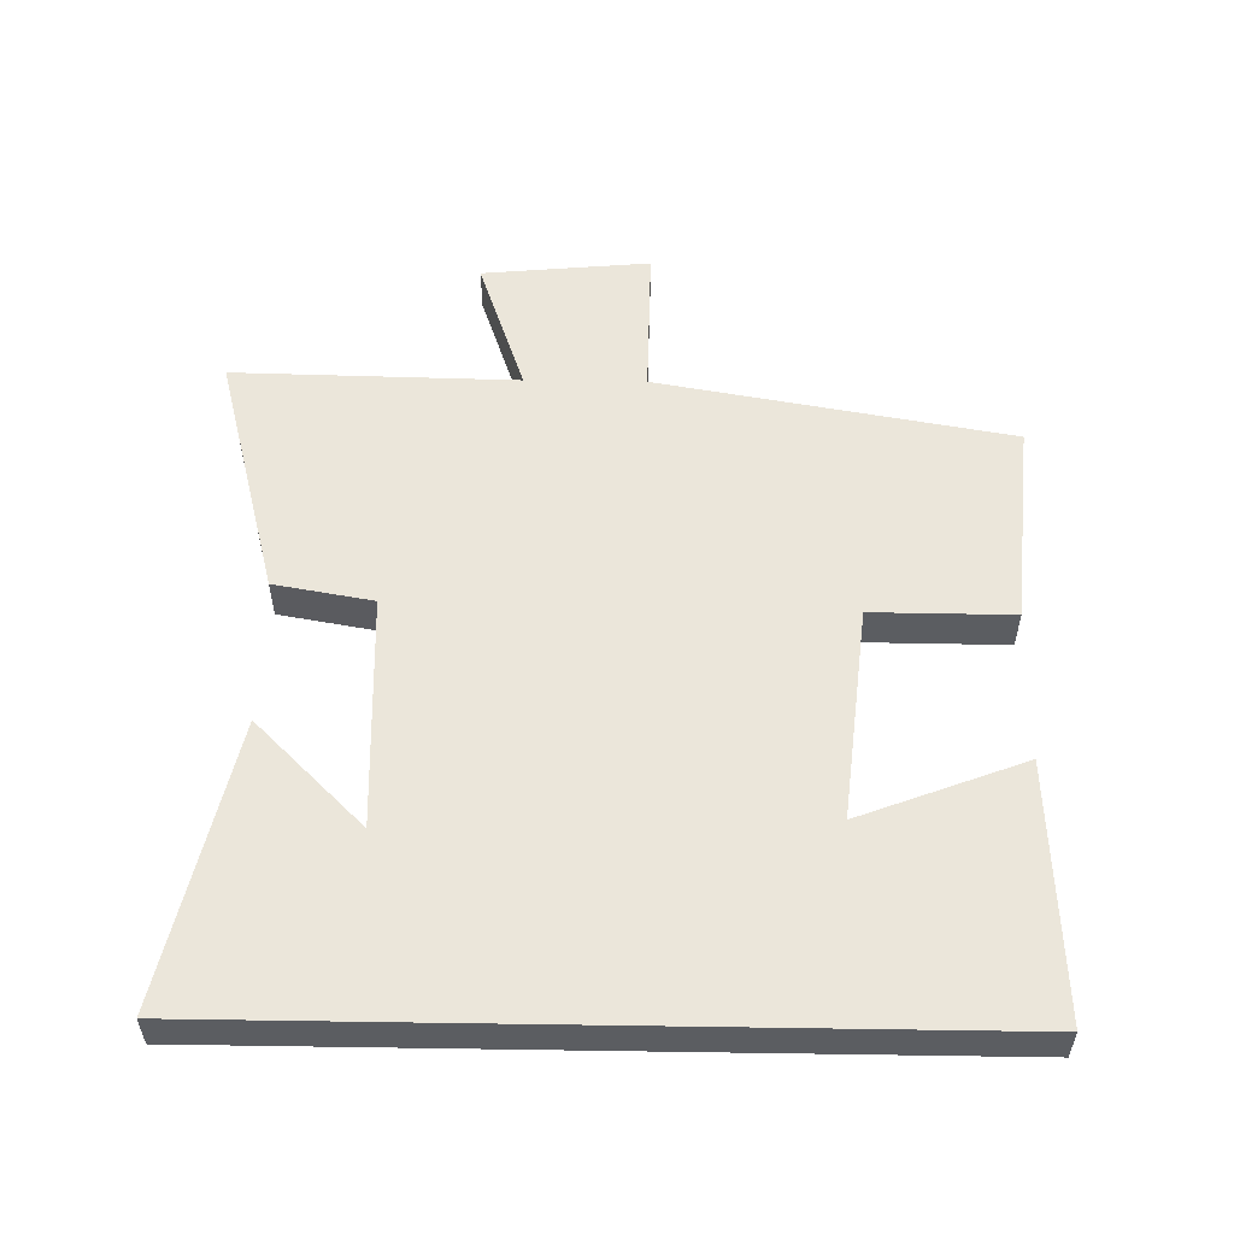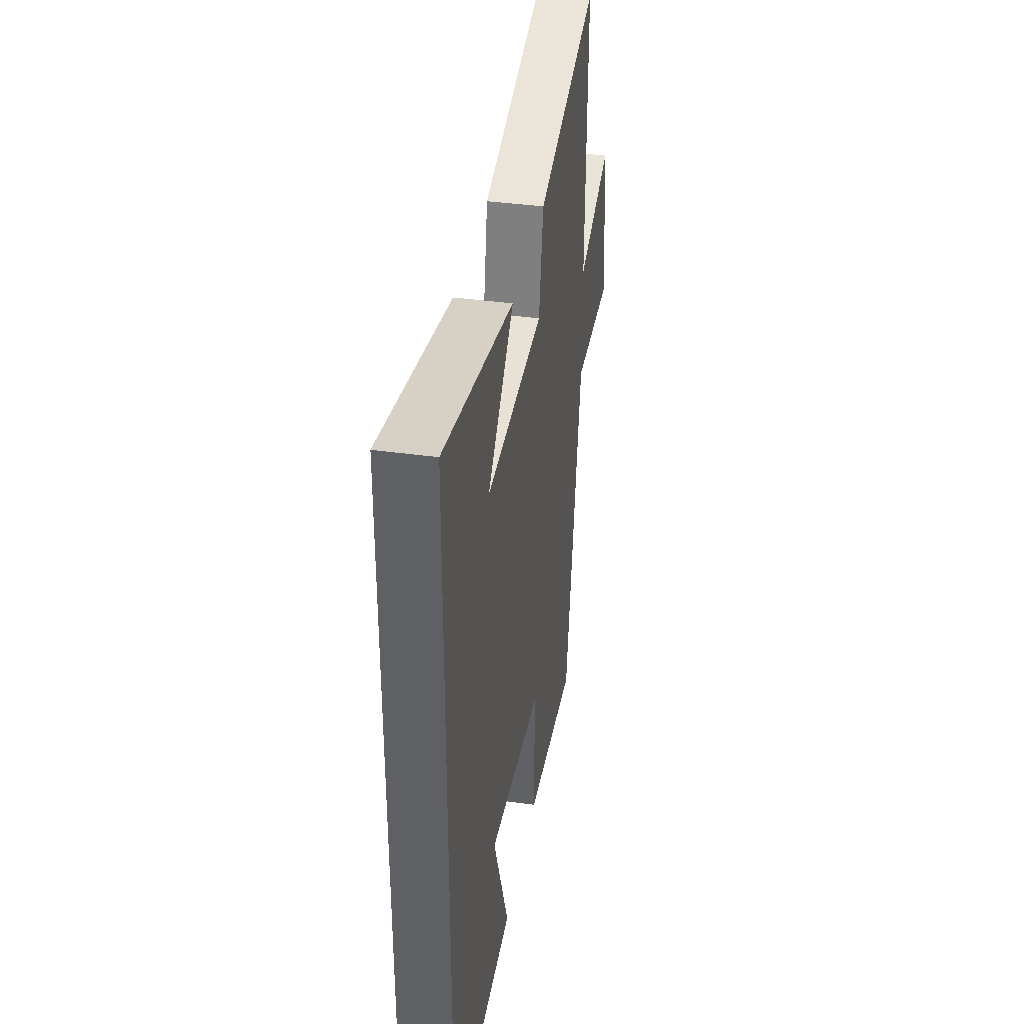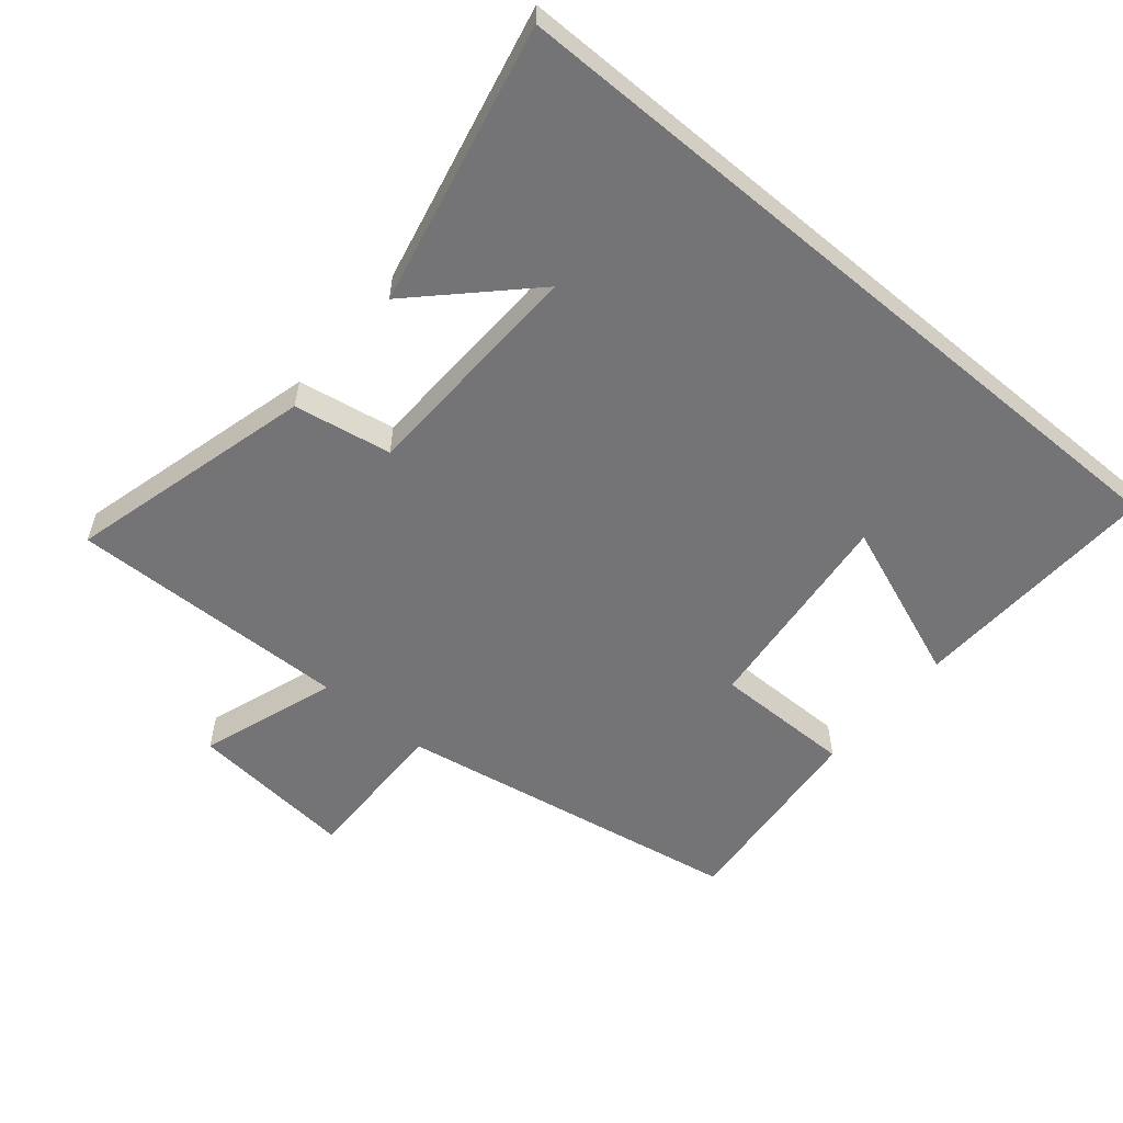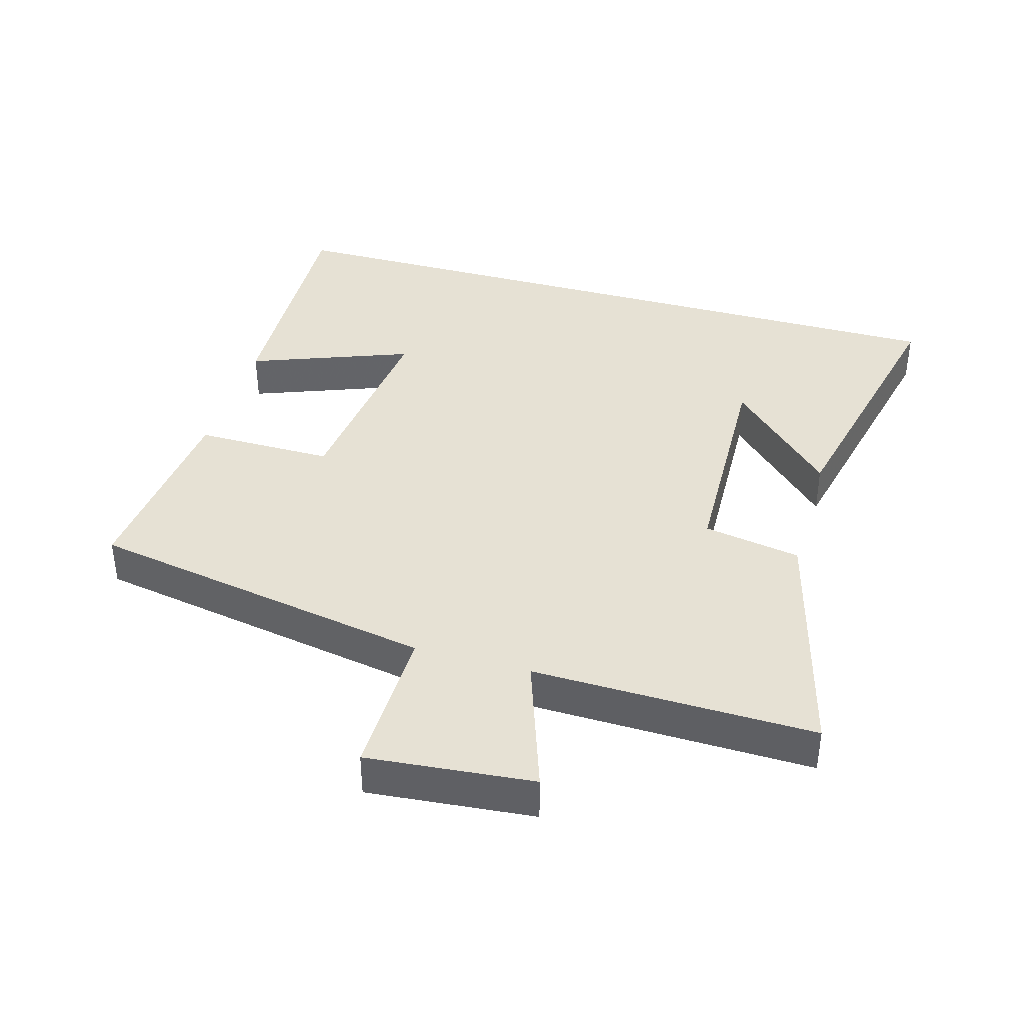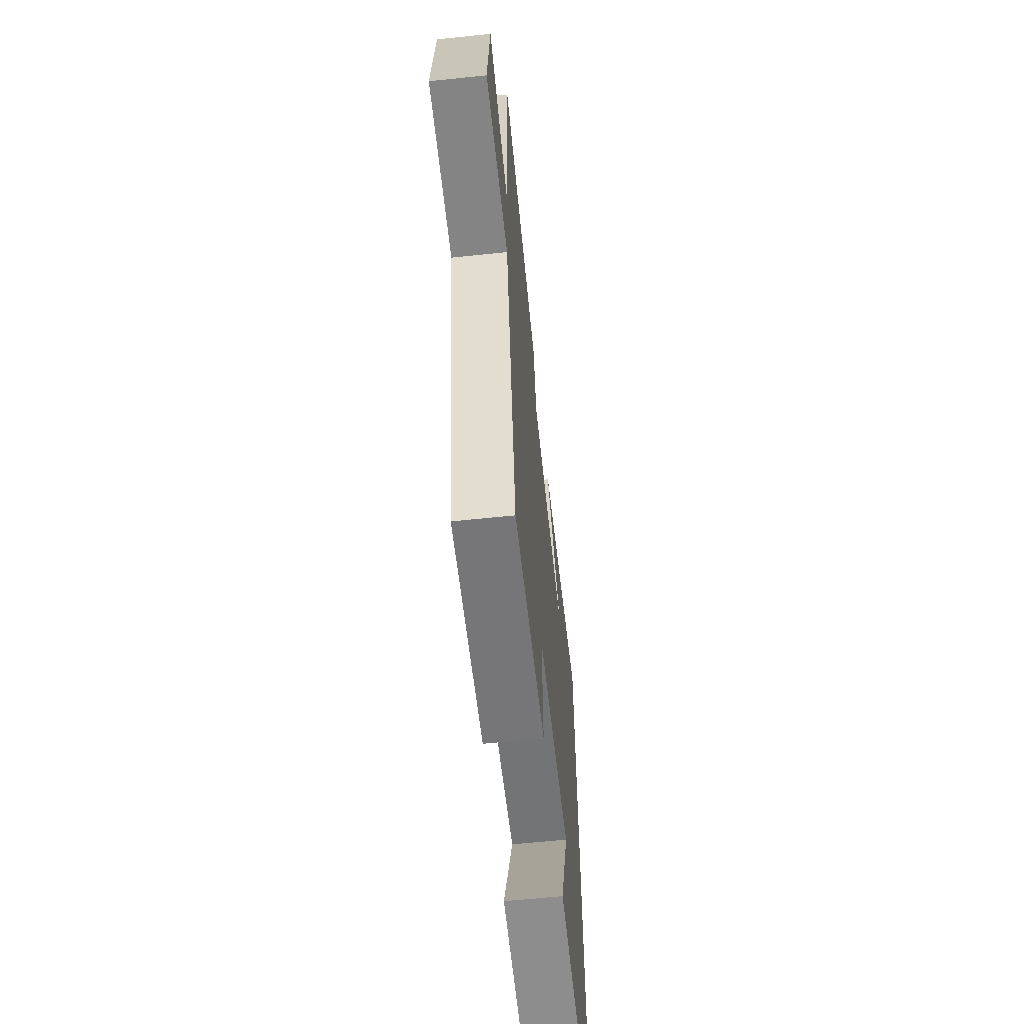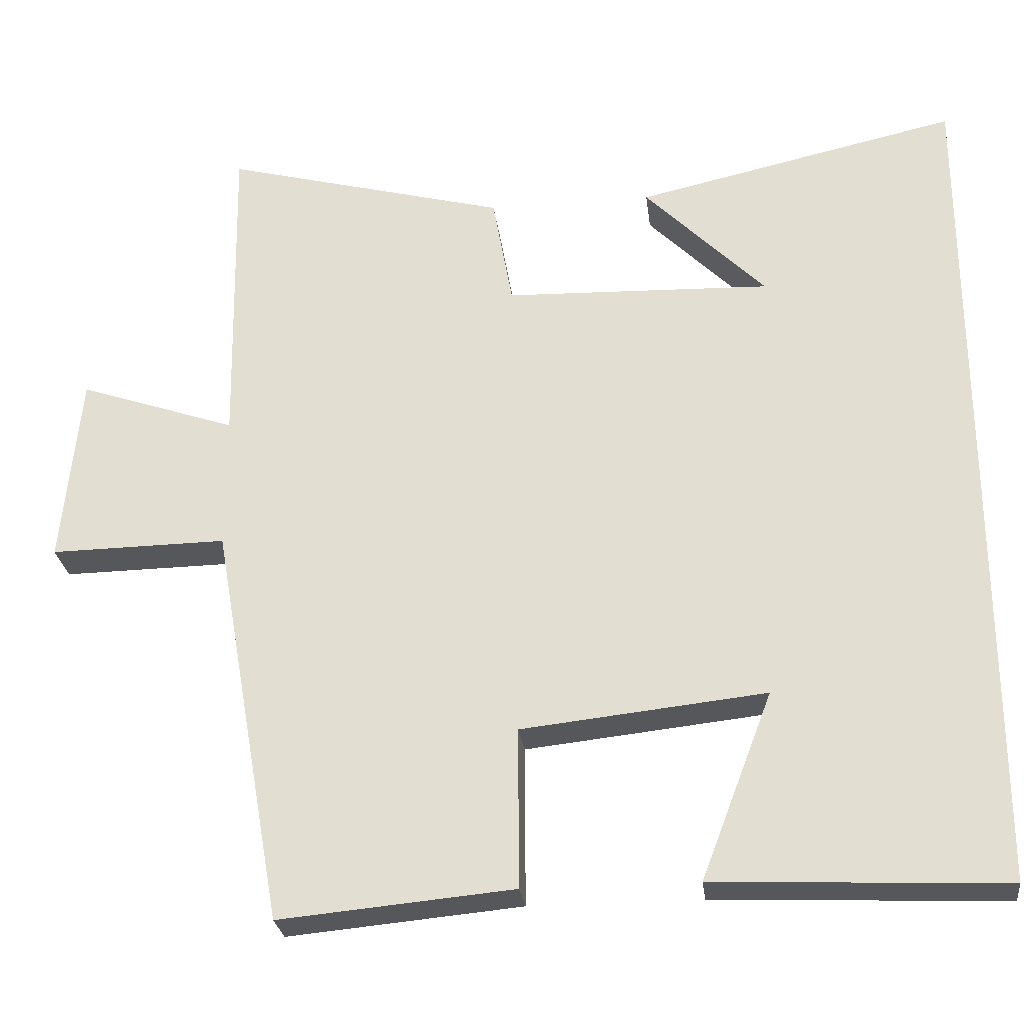
<metadata>
{"format":"obj","ext":"obj","renderer":"f3d","projection":"perspective","resolution":1024,"background":"white","views":[{"elev":54.7,"azim":90.9,"up":"+Y"},{"elev":38.6,"azim":100.0,"up":"+Z"},{"elev":-56.3,"azim":50.0,"up":"+Y"},{"elev":39.0,"azim":-73.9,"up":"+Y"},{"elev":-62.1,"azim":-83.9,"up":"+Z"},{"elev":-26.9,"azim":7.0,"up":"+Z"}]}
</metadata>
<code>
v -0.508 0.07 0.598
v -0.137 0.07 0.5
v -0.111 0.07 0.353
v 0.237 0.07 0.341
v 0.079 0.07 0.5
v 0.5 0.07 0.593
v 0.5 0.07 -0.517
v 0.122 0.07 -0.5
v 0.215 0.07 -0.257
v -0.103 0.07 -0.291
v -0.102 0.07 -0.5
v -0.407 0.07 -0.528
v -0.5 0.07 -0.002
v -0.73 0.07 -0.005
v -0.706 0.07 0.245
v -0.5 0.07 0.174
v -0.508 0 0.598
v -0.137 0 0.5
v -0.111 0 0.353
v 0.237 0 0.341
v 0.079 0 0.5
v 0.5 0 0.593
v 0.5 0 -0.517
v 0.122 0 -0.5
v 0.215 0 -0.257
v -0.103 0 -0.291
v -0.102 0 -0.5
v -0.407 0 -0.528
v -0.5 0 -0.002
v -0.73 0 -0.005
v -0.706 0 0.245
v -0.5 0 0.174
f 13 14 15 16
f 11 12 13 16
f 10 11 16 1
f 9 10 1
f 7 8 9
f 4 5 6
f 4 6 7 9
f 1 2 3
f 9 1 3
f 3 4 9
f 32 31 30 29
f 32 29 28 27
f 17 32 27 26
f 17 26 25
f 25 24 23
f 22 21 20
f 25 23 22 20
f 19 18 17
f 19 17 25
f 25 20 19
f 1 17 18 2
f 2 18 19 3
f 3 19 20 4
f 4 20 21 5
f 5 21 22 6
f 6 22 23 7
f 7 23 24 8
f 8 24 25 9
f 9 25 26 10
f 10 26 27 11
f 11 27 28 12
f 12 28 29 13
f 13 29 30 14
f 14 30 31 15
f 15 31 32 16
f 16 32 17 1

</code>
